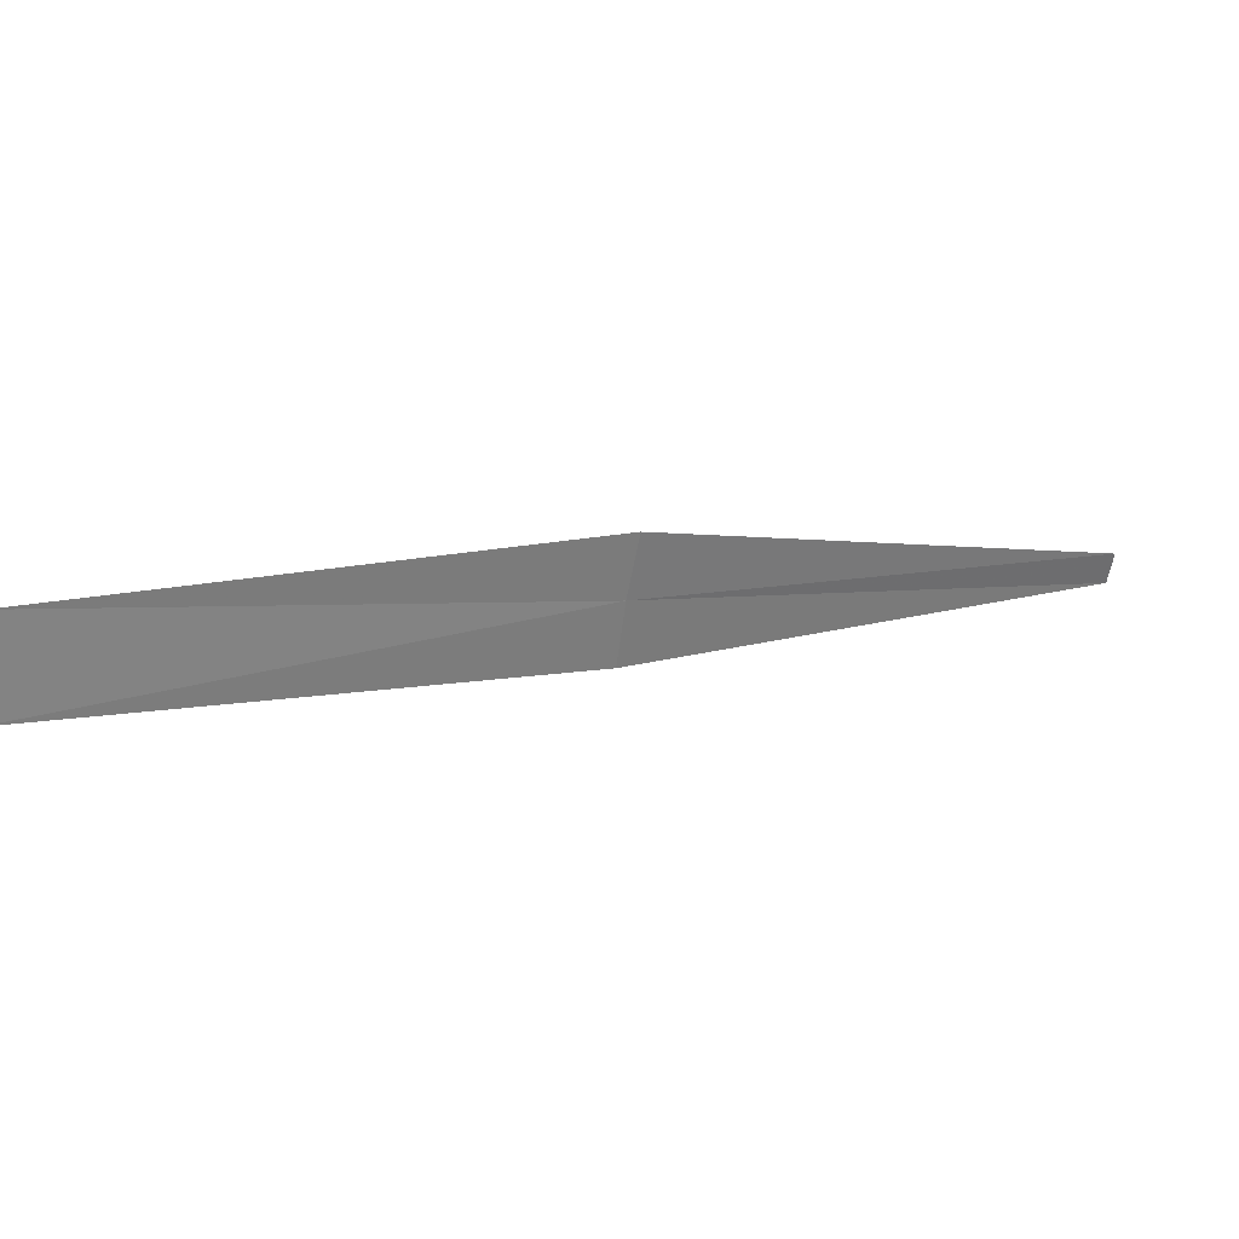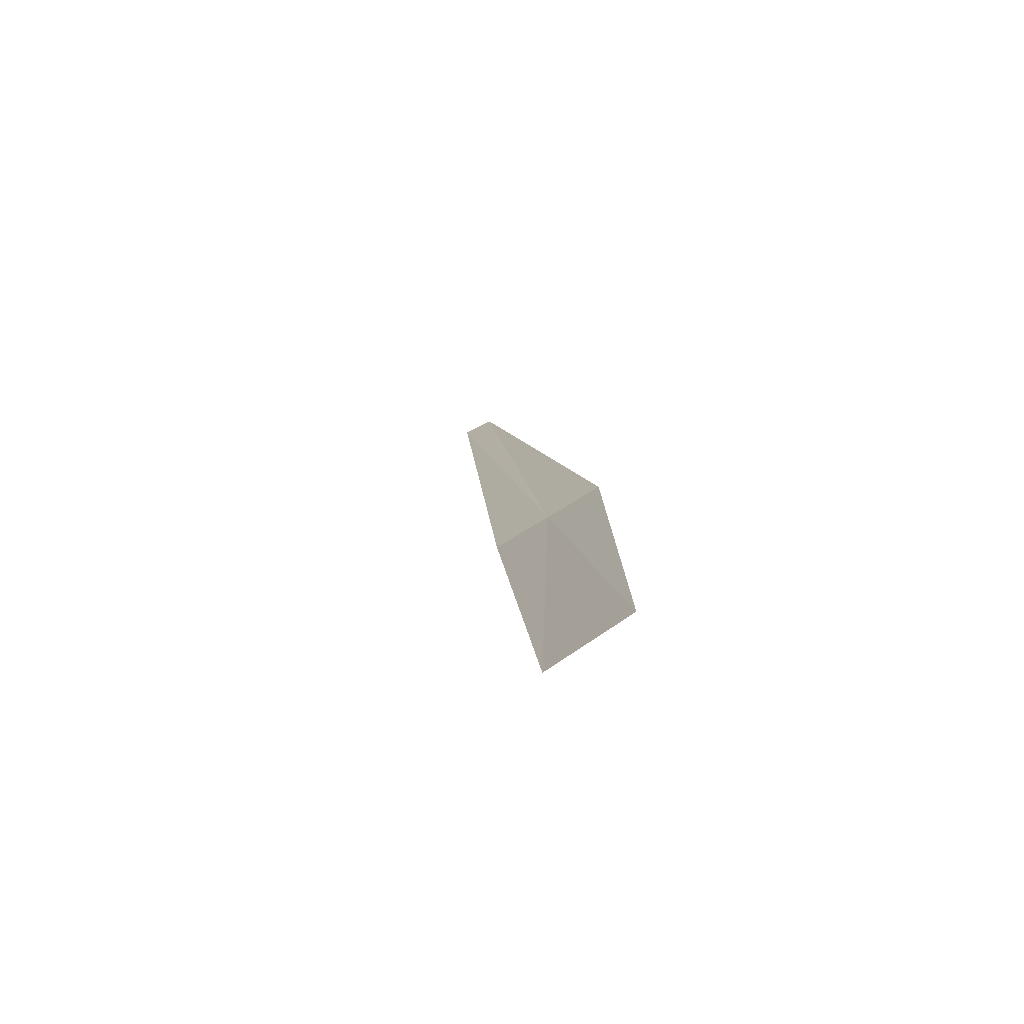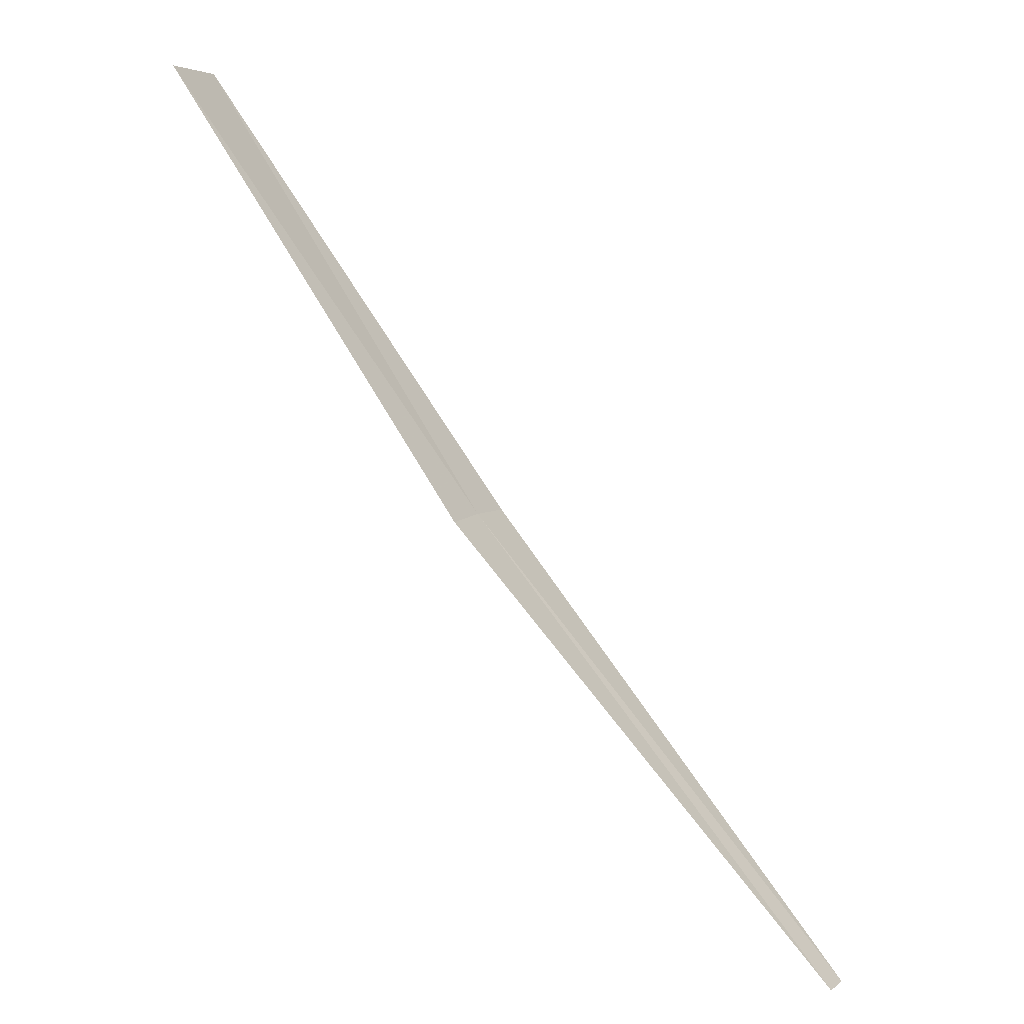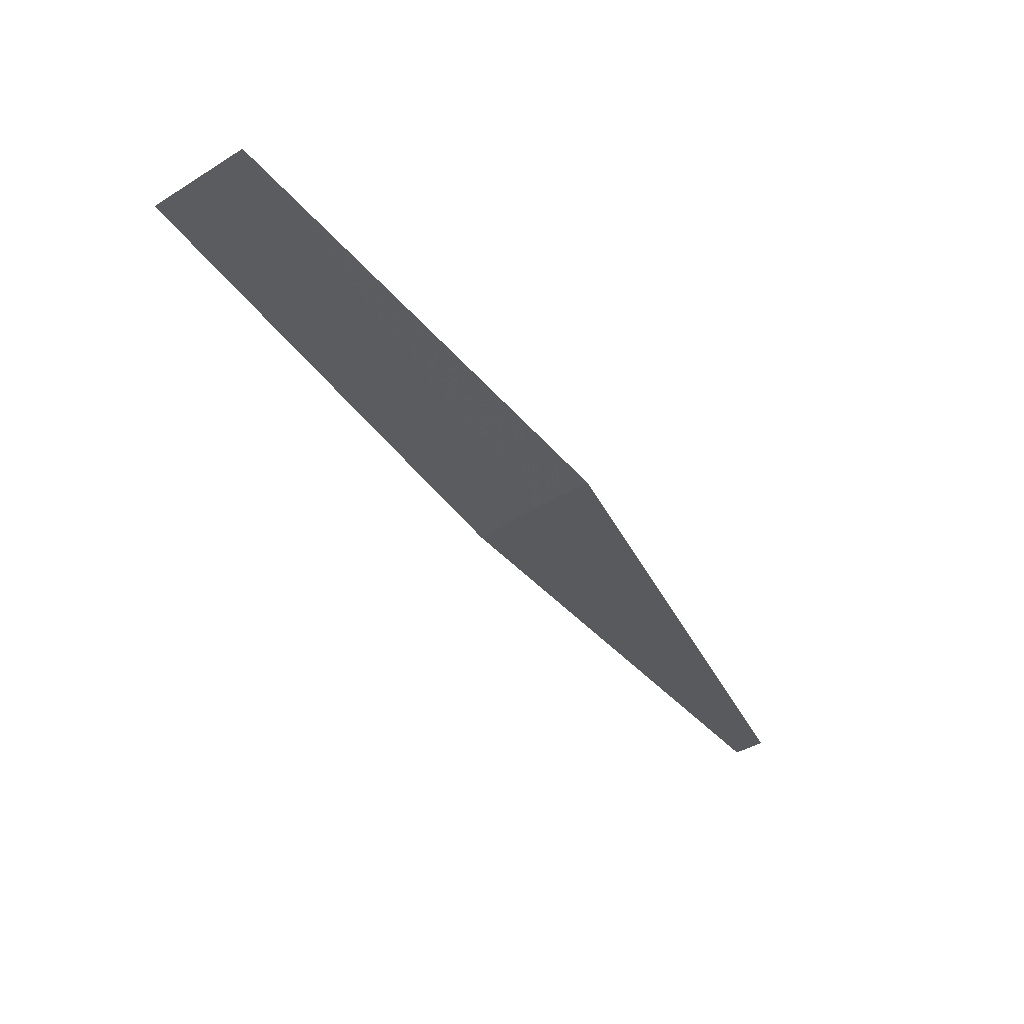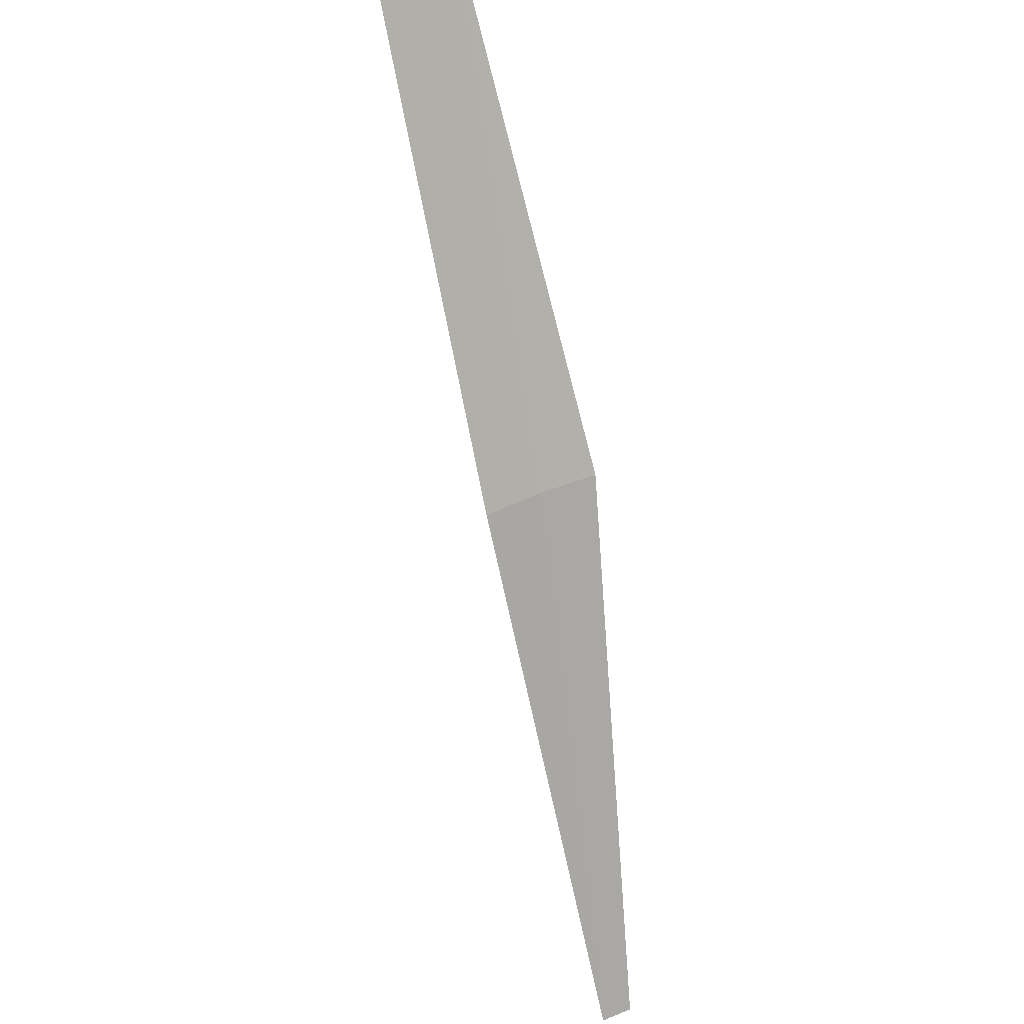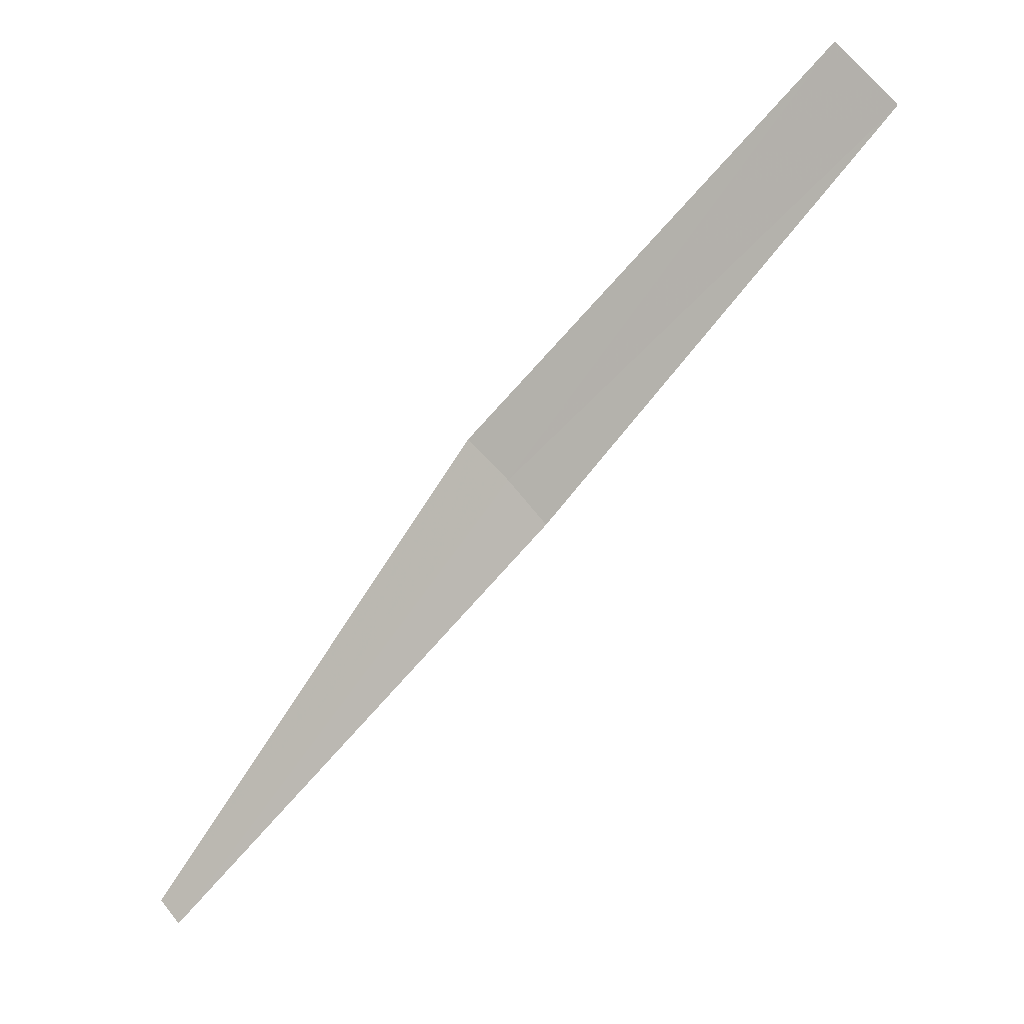
<metadata>
{"format":"obj","ext":"obj","renderer":"f3d","projection":"perspective","resolution":1024,"background":"white","views":[{"elev":-78.0,"azim":-123.9,"up":"+Z"},{"elev":53.3,"azim":142.2,"up":"+Y"},{"elev":32.2,"azim":-81.8,"up":"+Y"},{"elev":-76.8,"azim":-173.4,"up":"+Z"},{"elev":-31.0,"azim":163.4,"up":"+Y"},{"elev":45.5,"azim":27.2,"up":"+Y"}]}
</metadata>
<code>
v 1.115 2.342 38.81
v 1.853 3.331 37.92
v 1.263 2.269 38.86
v 1.636 3.437 37.87
v 0.9631 2.406 38.77
v 0.5722 1.202 39.94
v 0.4945 1.235 39.91
f 1 3 2
f 1 2 4
f 1 4 5
f 1 6 3
f 1 7 6
f 1 5 7

</code>
